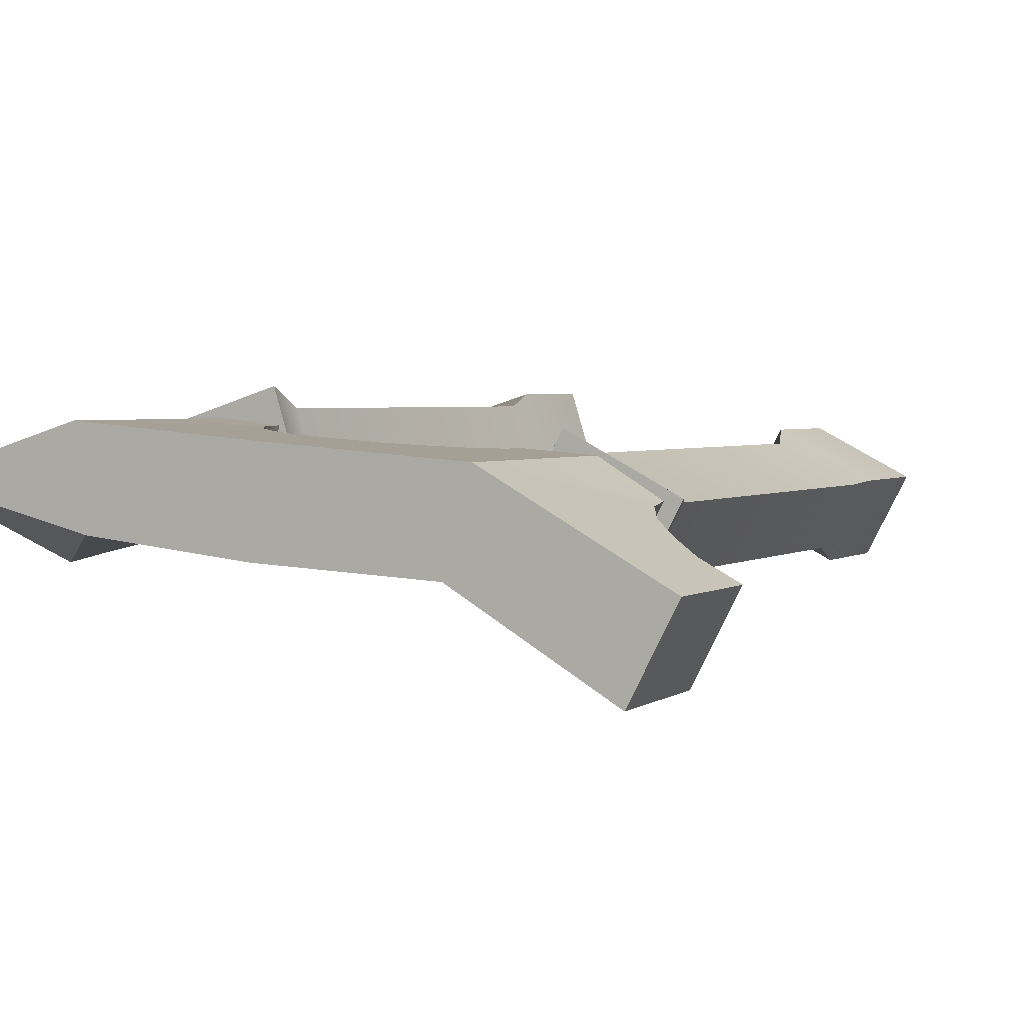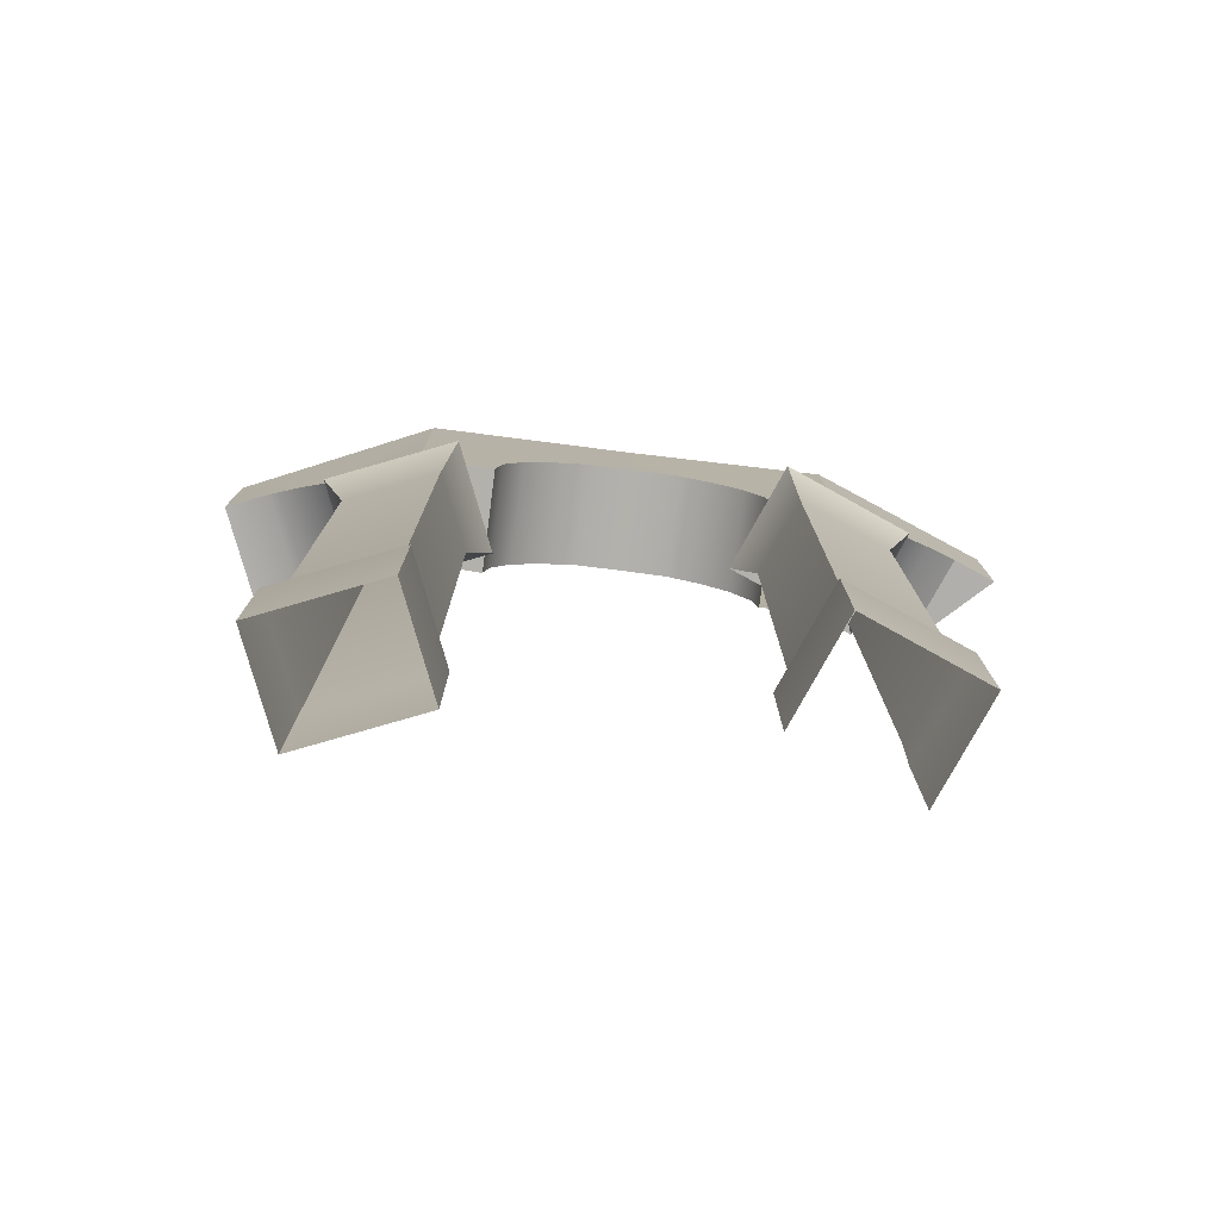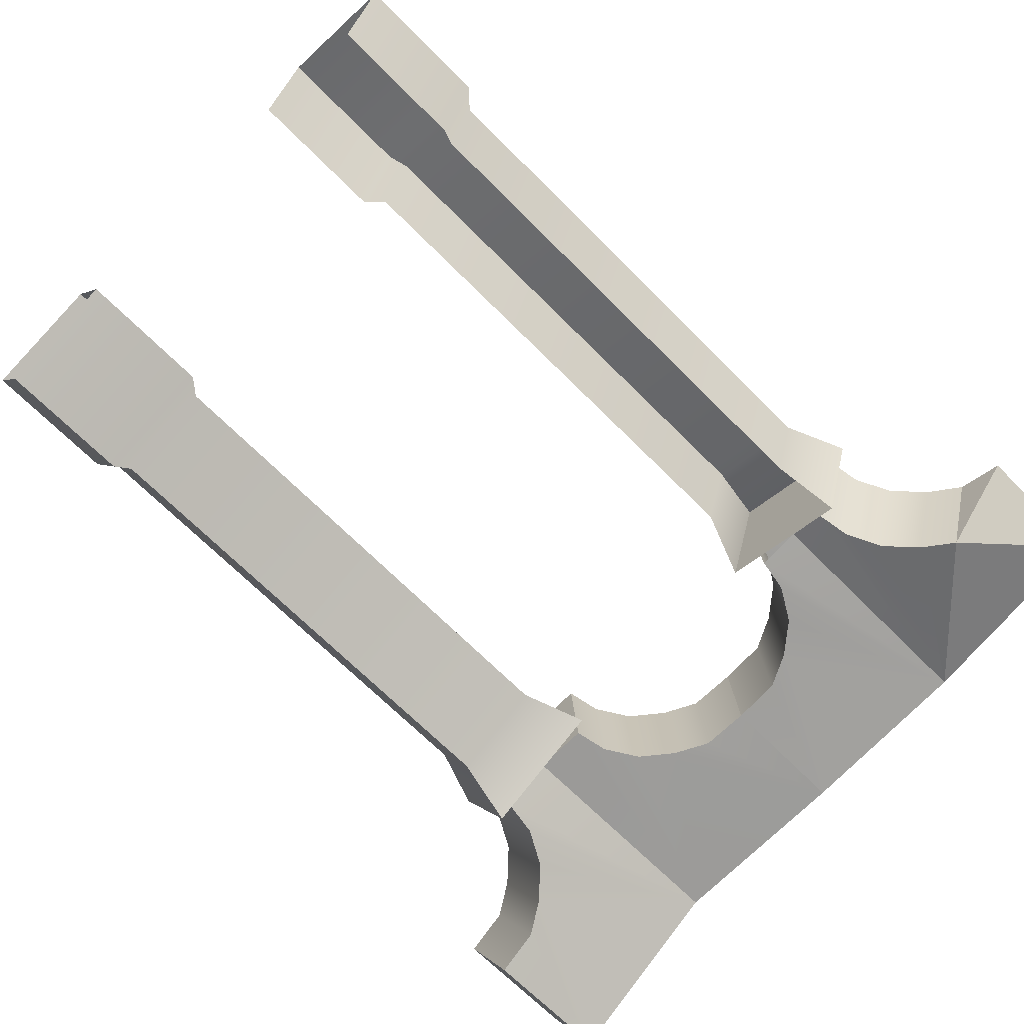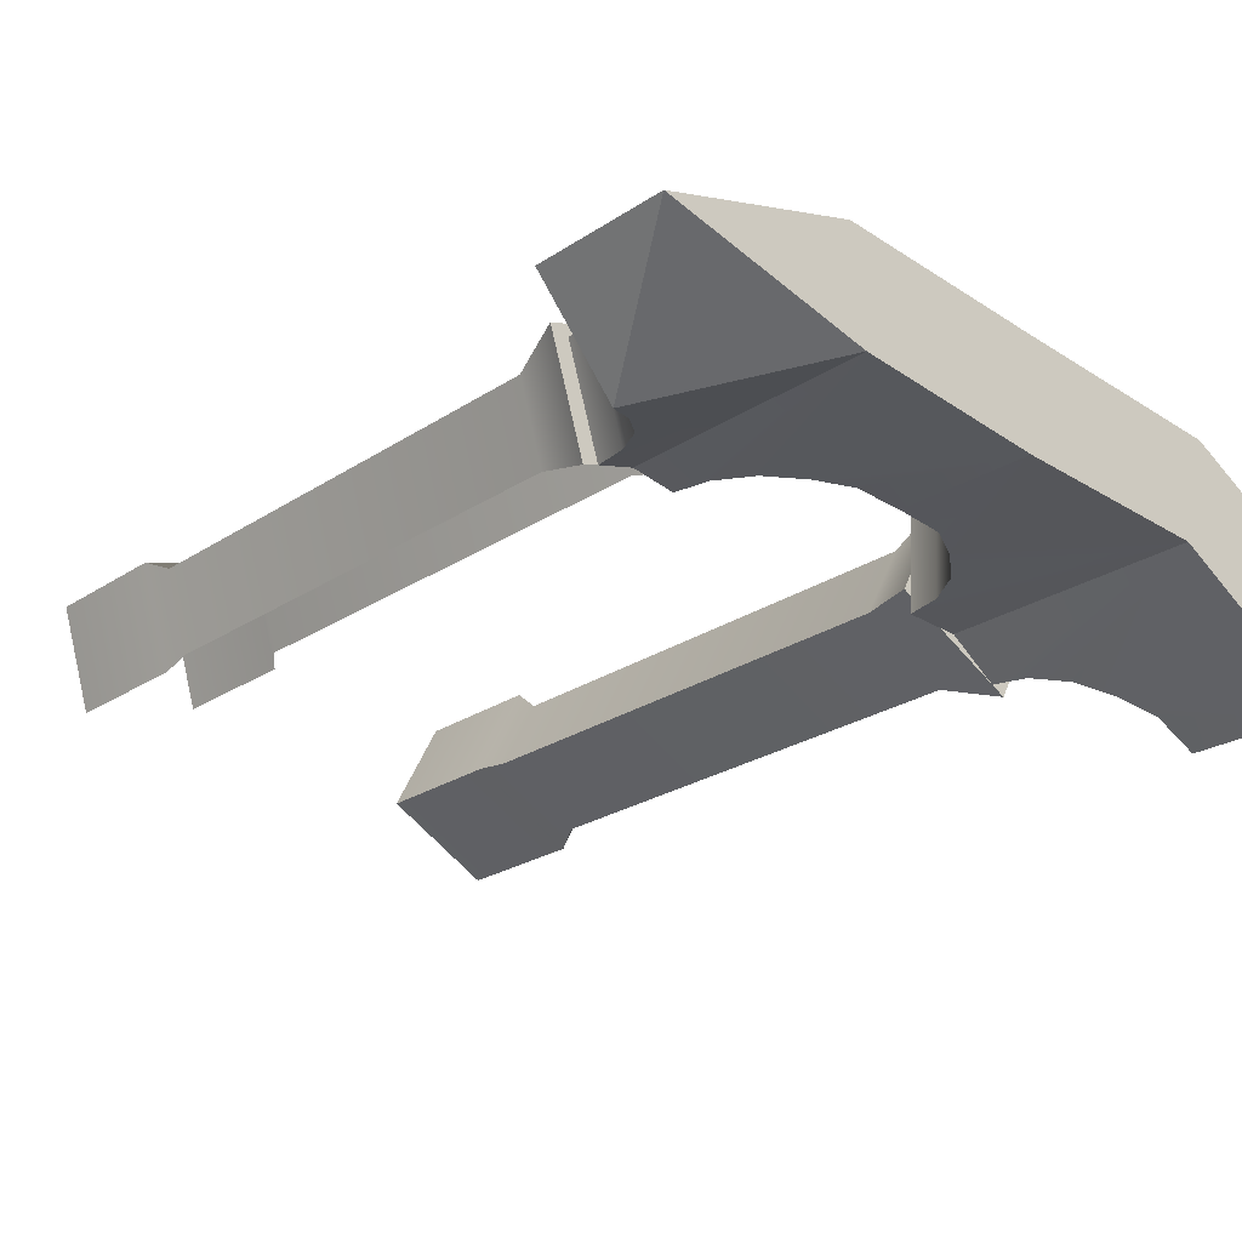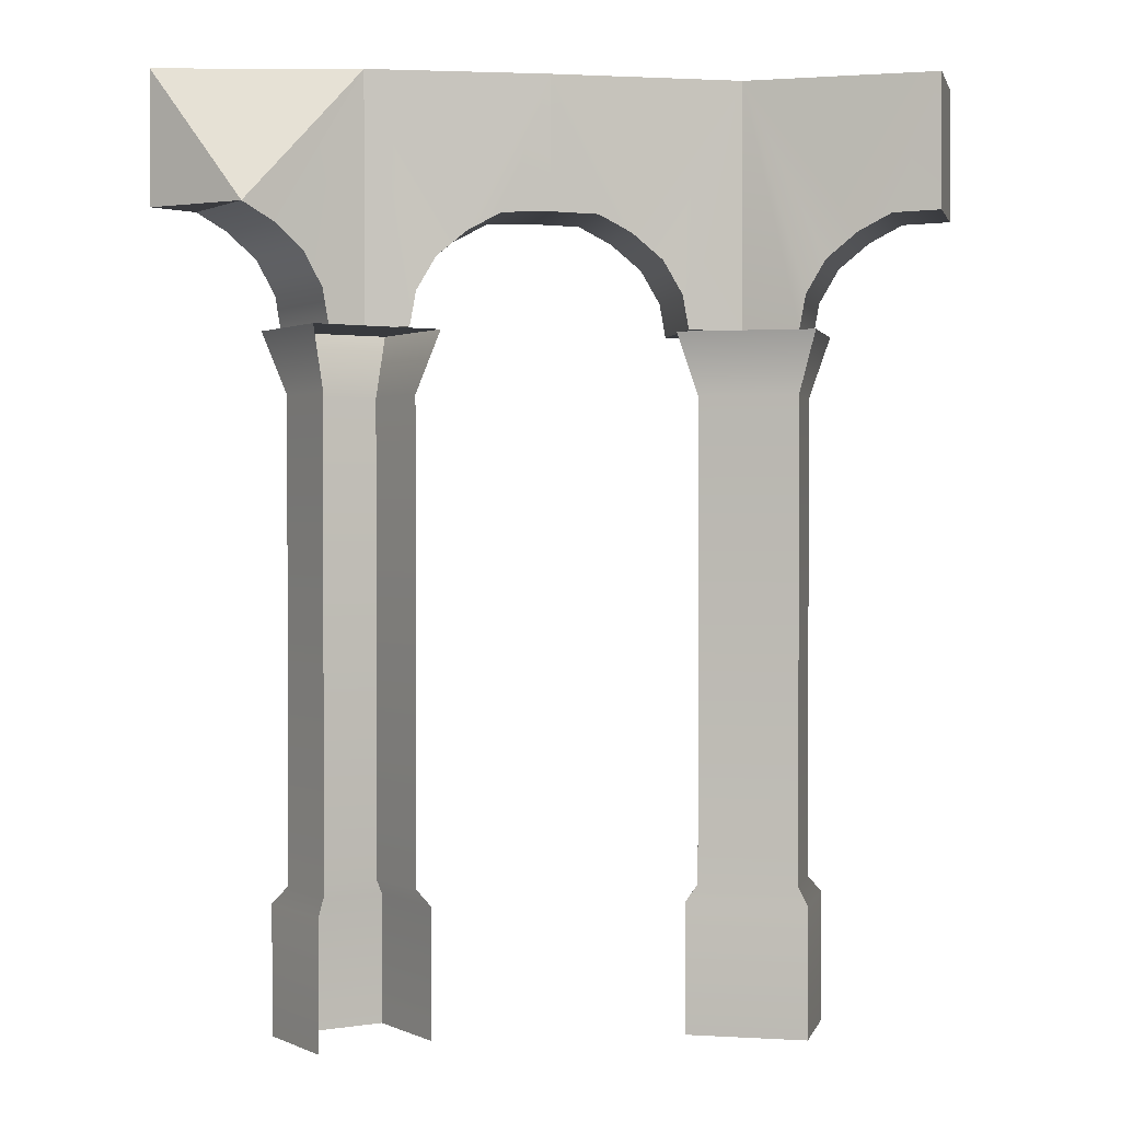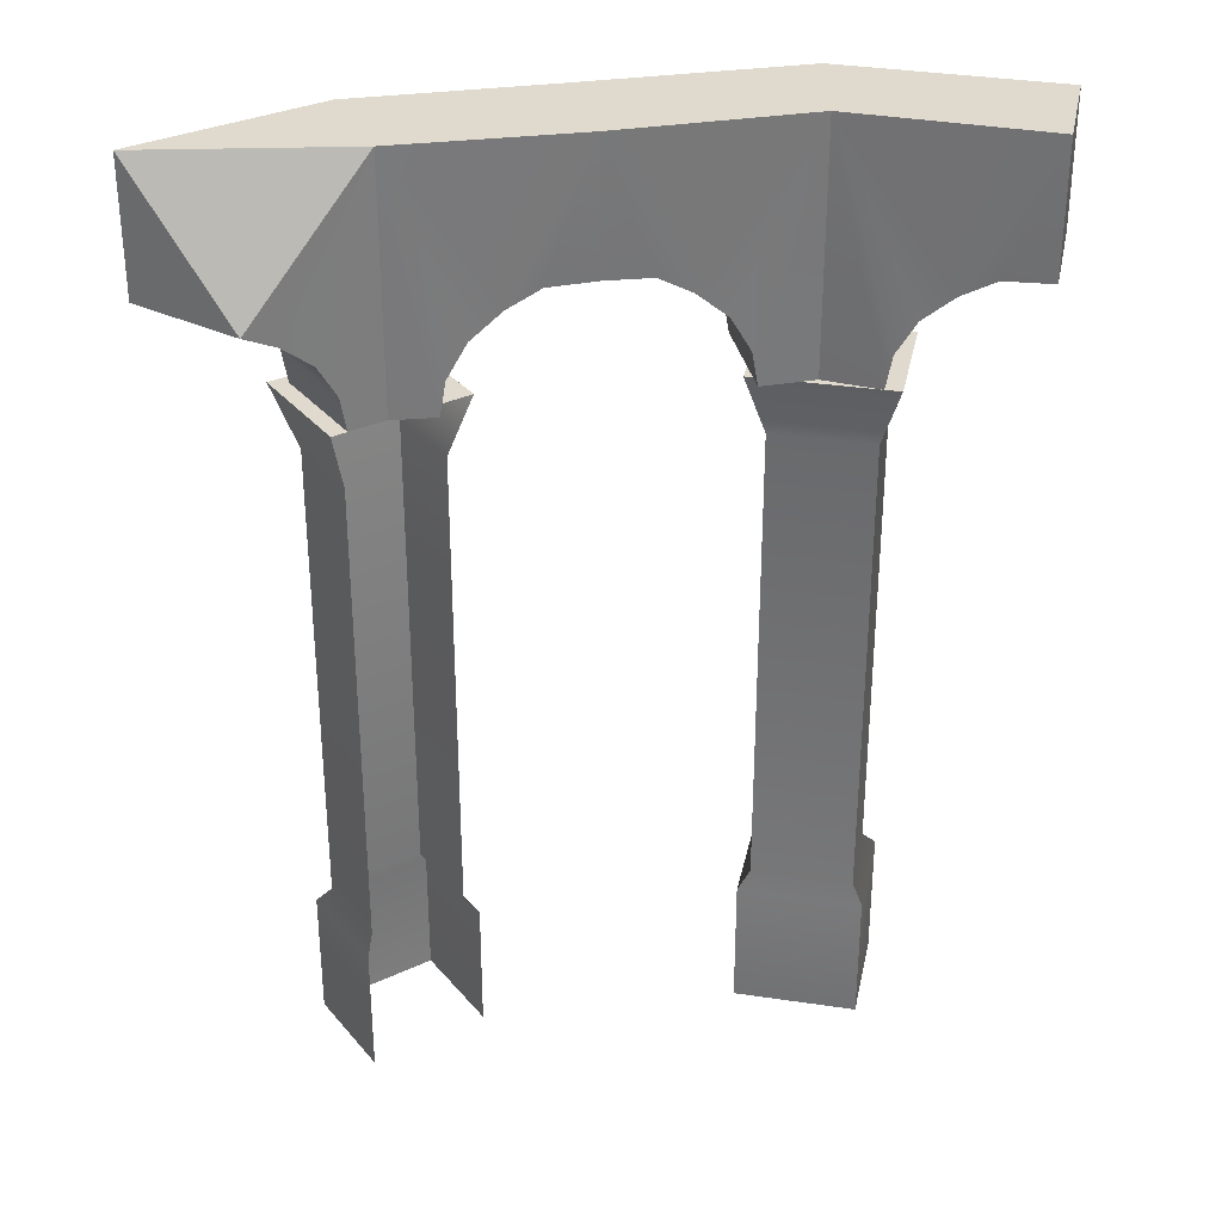
<metadata>
{"format":"obj","ext":"obj","renderer":"f3d","projection":"perspective","resolution":1024,"background":"white","views":[{"elev":2.9,"azim":-152.8,"up":"+Z"},{"elev":-79.1,"azim":-11.5,"up":"+Y"},{"elev":-67.4,"azim":44.6,"up":"+Z"},{"elev":-24.2,"azim":137.4,"up":"+Z"},{"elev":0.8,"azim":165.6,"up":"+Y"},{"elev":32.6,"azim":164.2,"up":"+Y"}]}
</metadata>
<code>
g polySurface687
v 10.15 4.021 -58.97
v 9.217 4.021 -59.05
v 9.594 3.31 -59.02
v 9.439 3.391 -59.03
v 9.217 3.399 -59.05
v 9.739 3.188 -59.01
v 9.831 3.03 -59
v 9.86 2.87 -59
v 10.15 2.87 -58.97
v 9.217 3.399 -59.05
v 9.253 3.399 -59.54
v 9.474 3.391 -59.52
v 9.439 3.391 -59.03
v 9.63 3.31 -59.51
v 9.594 3.31 -59.02
v 9.775 3.188 -59.5
v 9.739 3.188 -59.01
v 9.867 3.03 -59.49
v 9.831 3.03 -59
v 9.831 3.03 -59
v 9.867 3.03 -59.49
v 9.896 2.87 -59.49
v 9.86 2.87 -59
v 8.221 4.021 -59.12
v 8.84 3.31 -59.07
v 9.217 4.021 -59.05
v 8.996 3.391 -59.06
v 9.217 3.399 -59.05
v 8.695 3.188 -59.08
v 8.603 3.03 -59.09
v 8.574 2.87 -59.09
v 8.221 2.87 -59.12
v 9.217 3.399 -59.05
v 8.996 3.391 -59.06
v 9.031 3.391 -59.55
v 9.253 3.399 -59.54
v 8.876 3.31 -59.56
v 8.84 3.31 -59.07
v 8.731 3.188 -59.57
v 8.695 3.188 -59.08
v 8.639 3.03 -59.58
v 8.603 3.03 -59.09
v 8.603 3.03 -59.09
v 8.574 2.87 -59.09
v 8.61 2.87 -59.58
v 8.639 3.03 -59.58
v 8.355 4.021 -59.59
v 7.895 3.31 -59.87
v 7.565 4.021 -60.06
v 7.757 3.391 -59.94
v 7.56 3.399 -60.05
v 8.024 3.188 -59.8
v 8.106 3.03 -59.76
v 8.132 2.87 -59.75
v 8.355 2.87 -59.59
v 10.1 4.021 -59.46
v 9.63 3.31 -59.51
v 9.254 4.021 -59.55
v 9.474 3.391 -59.52
v 9.253 3.399 -59.54
v 9.775 3.188 -59.5
v 9.867 3.03 -59.49
v 9.896 2.87 -59.49
v 10.1 2.87 -59.46
v 8.355 4.021 -59.59
v 9.254 4.021 -59.55
v 8.876 3.31 -59.56
v 9.031 3.391 -59.55
v 9.253 3.399 -59.54
v 8.731 3.188 -59.57
v 8.639 3.03 -59.58
v 8.61 2.87 -59.58
v 8.355 2.87 -59.59
v 10.1 2.87 -59.46
v 10.1 4.021 -59.46
v 10.27 2.87 -59.51
v 10.29 3.03 -59.51
v 10.29 3.03 -59.51
v 10.1 4.021 -59.46
v 10.38 3.188 -59.54
v 10.52 3.31 -59.59
v 8.221 4.021 -59.12
v 7.333 4.021 -59.61
v 7.668 3.31 -59.44
v 7.53 3.391 -59.51
v 7.333 3.399 -59.61
v 7.797 3.188 -59.37
v 7.879 3.03 -59.33
v 7.904 2.87 -59.31
v 8.221 2.87 -59.12
v 7.333 3.399 -59.61
v 7.56 3.399 -60.05
v 7.757 3.391 -59.94
v 7.53 3.391 -59.51
v 7.895 3.31 -59.87
v 7.668 3.31 -59.44
v 8.024 3.188 -59.8
v 7.797 3.188 -59.37
v 8.106 3.03 -59.76
v 7.879 3.03 -59.33
v 7.879 3.03 -59.33
v 8.106 3.03 -59.76
v 8.132 2.87 -59.75
v 7.904 2.87 -59.31
v 10.15 4.021 -58.97
v 10.67 3.31 -59.12
v 11.03 4.021 -59.23
v 10.82 3.391 -59.16
v 11.03 3.399 -59.23
v 10.53 3.188 -59.07
v 10.44 3.03 -59.05
v 10.41 2.87 -59.04
v 10.15 2.87 -58.97
v 10.82 3.391 -59.16
v 10.67 3.31 -59.12
v 10.52 3.31 -59.59
v 10.67 3.391 -59.63
v 10.38 3.188 -59.54
v 10.53 3.188 -59.07
v 10.29 3.03 -59.51
v 10.44 3.03 -59.05
v 10.44 3.03 -59.05
v 10.41 2.87 -59.04
v 10.27 2.87 -59.51
v 10.29 3.03 -59.51
v 10.1 4.021 -59.46
v 10.67 3.391 -59.63
v 10.52 3.31 -59.59
v 10.82 3.391 -59.16
v 10.67 3.391 -59.63
v 11.03 3.399 -59.23
v 11.03 4.021 -59.23
v 11.03 3.399 -59.23
v 10.67 3.391 -59.63
v 9.83 0.2973 -59.28
v 9.765 0.2183 -59.32
v 9.911 0.2183 -58.85
v 9.949 0.2973 -58.92
v 9.83 2.573 -59.28
v 9.949 2.573 -58.92
v 9.721 2.87 -59.33
v 9.886 2.87 -58.82
v 9.911 -0.4007 -58.85
v 9.765 -0.4007 -59.32
v 10.39 0.2973 -59.06
v 9.949 0.2973 -58.92
v 9.911 0.2183 -58.85
v 10.46 0.2183 -59.03
v 10.39 2.573 -59.06
v 9.949 2.573 -58.92
v 10.5 2.87 -59.01
v 9.886 2.87 -58.82
v 9.911 -0.4007 -58.85
v 10.46 -0.4007 -59.03
v 10.28 0.2973 -59.42
v 10.39 0.2973 -59.06
v 10.46 0.2183 -59.03
v 10.31 0.2183 -59.49
v 10.28 2.573 -59.42
v 10.39 2.573 -59.06
v 10.34 2.87 -59.53
v 10.5 2.87 -59.01
v 10.46 -0.4007 -59.03
v 10.31 -0.4007 -59.49
v 8.106 0.2973 -59.67
v 8.523 0.2973 -59.45
v 8.593 0.2183 -59.47
v 8.084 0.2183 -59.74
v 8.106 2.573 -59.67
v 8.523 2.573 -59.45
v 8.064 2.87 -59.78
v 8.639 2.87 -59.48
v 8.593 -0.4007 -59.47
v 8.084 -0.4007 -59.74
v 8.523 0.2973 -59.45
v 8.343 0.2973 -59.12
v 8.368 0.2183 -59.04
v 8.593 0.2183 -59.47
v 8.523 2.573 -59.45
v 8.343 2.573 -59.12
v 8.639 2.87 -59.48
v 8.386 2.87 -59
v 8.368 -0.4007 -59.04
v 8.593 -0.4007 -59.47
v 7.933 0.2973 -59.33
v 7.859 0.2183 -59.31
v 8.368 0.2183 -59.04
v 8.343 0.2973 -59.12
v 7.933 2.573 -59.33
v 8.343 2.573 -59.12
v 7.814 2.87 -59.3
v 8.386 2.87 -59
v 8.368 -0.4007 -59.04
v 7.859 -0.4007 -59.31
v 8.106 0.2973 -59.67
v 8.084 0.2183 -59.74
v 7.859 0.2183 -59.31
v 7.933 0.2973 -59.33
v 8.106 2.573 -59.67
v 7.933 2.573 -59.33
v 8.064 2.87 -59.78
v 7.814 2.87 -59.3
v 7.859 -0.4007 -59.31
v 8.084 -0.4007 -59.74
v 10.1 4.021 -59.46
v 11.03 4.021 -59.23
v 10.67 3.391 -59.63
v 10.34 2.87 -59.53
v 9.721 2.87 -59.33
v 9.886 2.87 -58.82
v 10.5 2.87 -59.01
v 8.639 2.87 -59.48
v 8.064 2.87 -59.78
v 7.814 2.87 -59.3
v 8.386 2.87 -59
v 10.15 4.021 -58.97
v 10.1 4.021 -59.46
v 9.254 4.021 -59.55
v 9.217 4.021 -59.05
v 8.355 4.021 -59.59
v 8.221 4.021 -59.12
v 7.565 4.021 -60.06
v 7.333 4.021 -59.61
v 11.03 4.021 -59.23
v 7.565 4.021 -60.06
v 7.56 3.399 -60.05
v 7.333 3.399 -59.61
v 7.333 4.021 -59.61
v 8.221 2.87 -59.12
v 8.355 2.87 -59.59
v 8.61 2.87 -59.58
v 8.574 2.87 -59.09
f 1 2 3
f 3 2 4
f 4 2 5
f 6 1 3
f 7 1 6
f 8 1 7
f 9 1 8
f 10 11 12
f 10 12 13
f 13 12 14
f 13 14 15
f 15 14 16
f 15 16 17
f 17 16 18
f 17 18 19
f 20 21 22
f 20 22 23
f 24 25 26
f 25 27 26
f 27 28 26
f 29 25 24
f 30 29 24
f 31 30 24
f 32 31 24
f 33 34 35
f 33 35 36
f 34 37 35
f 34 38 37
f 38 39 37
f 38 40 39
f 40 41 39
f 40 42 41
f 43 44 45
f 43 45 46
f 47 48 49
f 48 50 49
f 50 51 49
f 52 48 47
f 53 52 47
f 54 53 47
f 55 54 47
f 56 57 58
f 57 59 58
f 59 60 58
f 61 57 56
f 62 61 56
f 63 62 56
f 64 63 56
f 65 66 67
f 67 66 68
f 68 66 69
f 70 65 67
f 71 65 70
f 72 65 71
f 73 65 72
f 74 75 76
f 76 75 77
f 78 79 80
f 80 79 81
f 82 83 84
f 84 83 85
f 85 83 86
f 87 82 84
f 88 82 87
f 89 82 88
f 90 82 89
f 91 92 93
f 91 93 94
f 94 93 95
f 94 95 96
f 96 95 97
f 96 97 98
f 98 97 99
f 98 99 100
f 101 102 103
f 101 103 104
f 105 106 107
f 106 108 107
f 108 109 107
f 110 106 105
f 111 110 105
f 112 111 105
f 113 112 105
f 114 115 116
f 114 116 117
f 115 118 116
f 115 119 118
f 119 120 118
f 119 121 120
f 122 123 124
f 122 124 125
f 126 127 128
f 129 130 131
f 132 133 134
f 135 136 137
f 135 137 138
f 139 135 138
f 139 138 140
f 141 139 140
f 141 140 142
f 136 143 137
f 136 144 143
f 145 146 147
f 145 147 148
f 149 146 145
f 149 150 146
f 151 150 149
f 151 152 150
f 148 147 153
f 148 153 154
f 155 156 157
f 155 157 158
f 159 156 155
f 159 160 156
f 161 160 159
f 161 162 160
f 158 157 163
f 158 163 164
f 165 166 167
f 165 167 168
f 169 166 165
f 169 170 166
f 171 170 169
f 171 172 170
f 168 167 173
f 168 173 174
f 175 176 177
f 175 177 178
f 179 176 175
f 179 180 176
f 181 180 179
f 181 182 180
f 178 177 183
f 178 183 184
f 185 186 187
f 185 187 188
f 189 185 188
f 189 188 190
f 191 189 190
f 191 190 192
f 186 193 187
f 186 194 193
f 195 196 197
f 195 197 198
f 199 195 198
f 199 198 200
f 201 199 200
f 201 200 202
f 196 203 197
f 196 204 203
f 205 206 207
f 208 209 210
f 208 210 211
f 212 213 214
f 212 214 215
f 216 217 218
f 216 218 219
f 219 218 220
f 219 220 221
f 221 220 222
f 221 222 223
f 224 217 216
f 225 226 227
f 225 227 228
f 229 230 231
f 229 231 232

</code>
